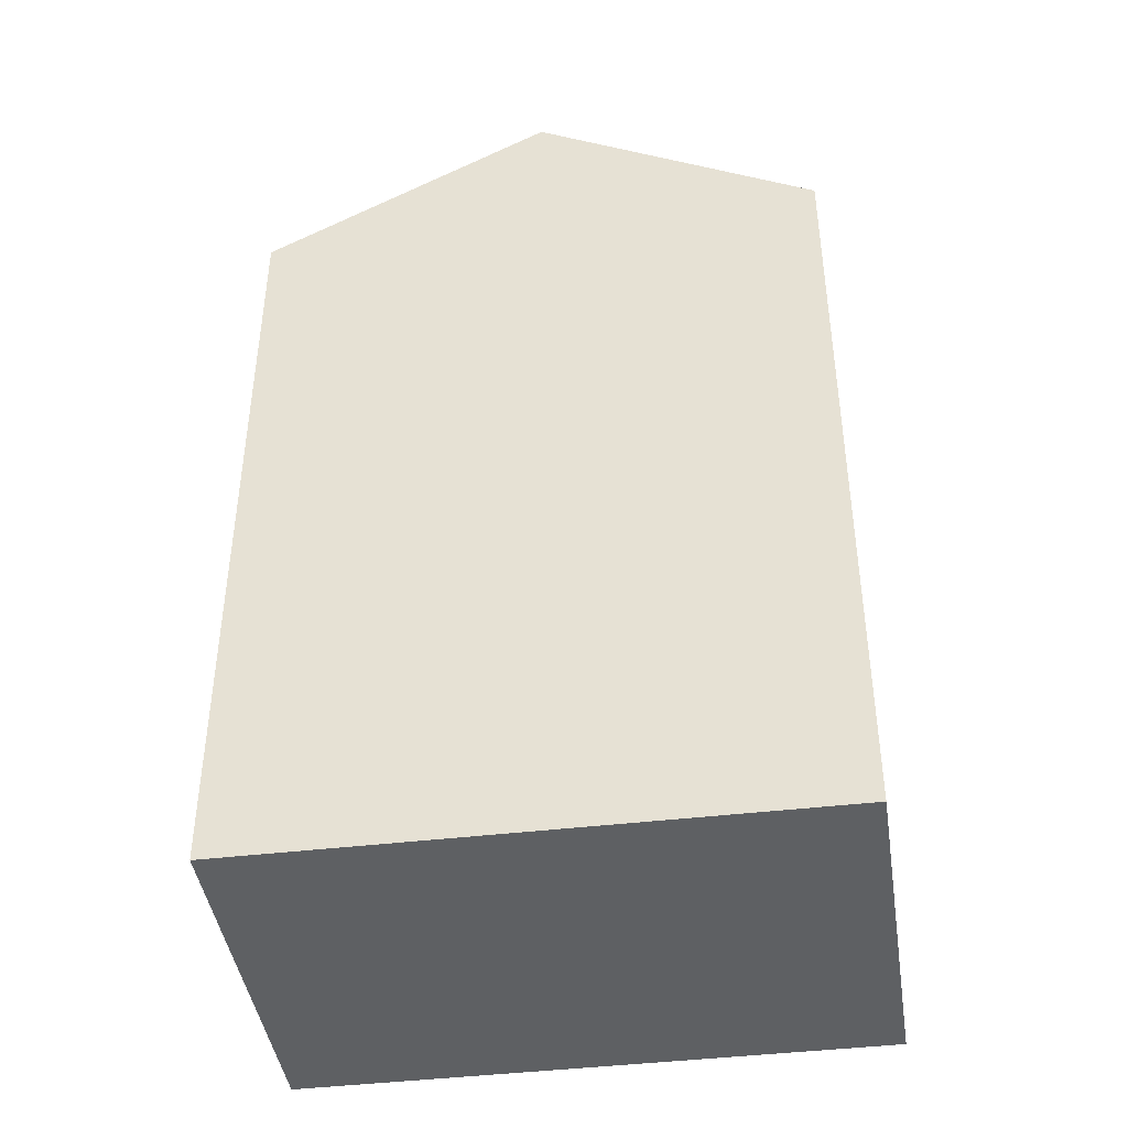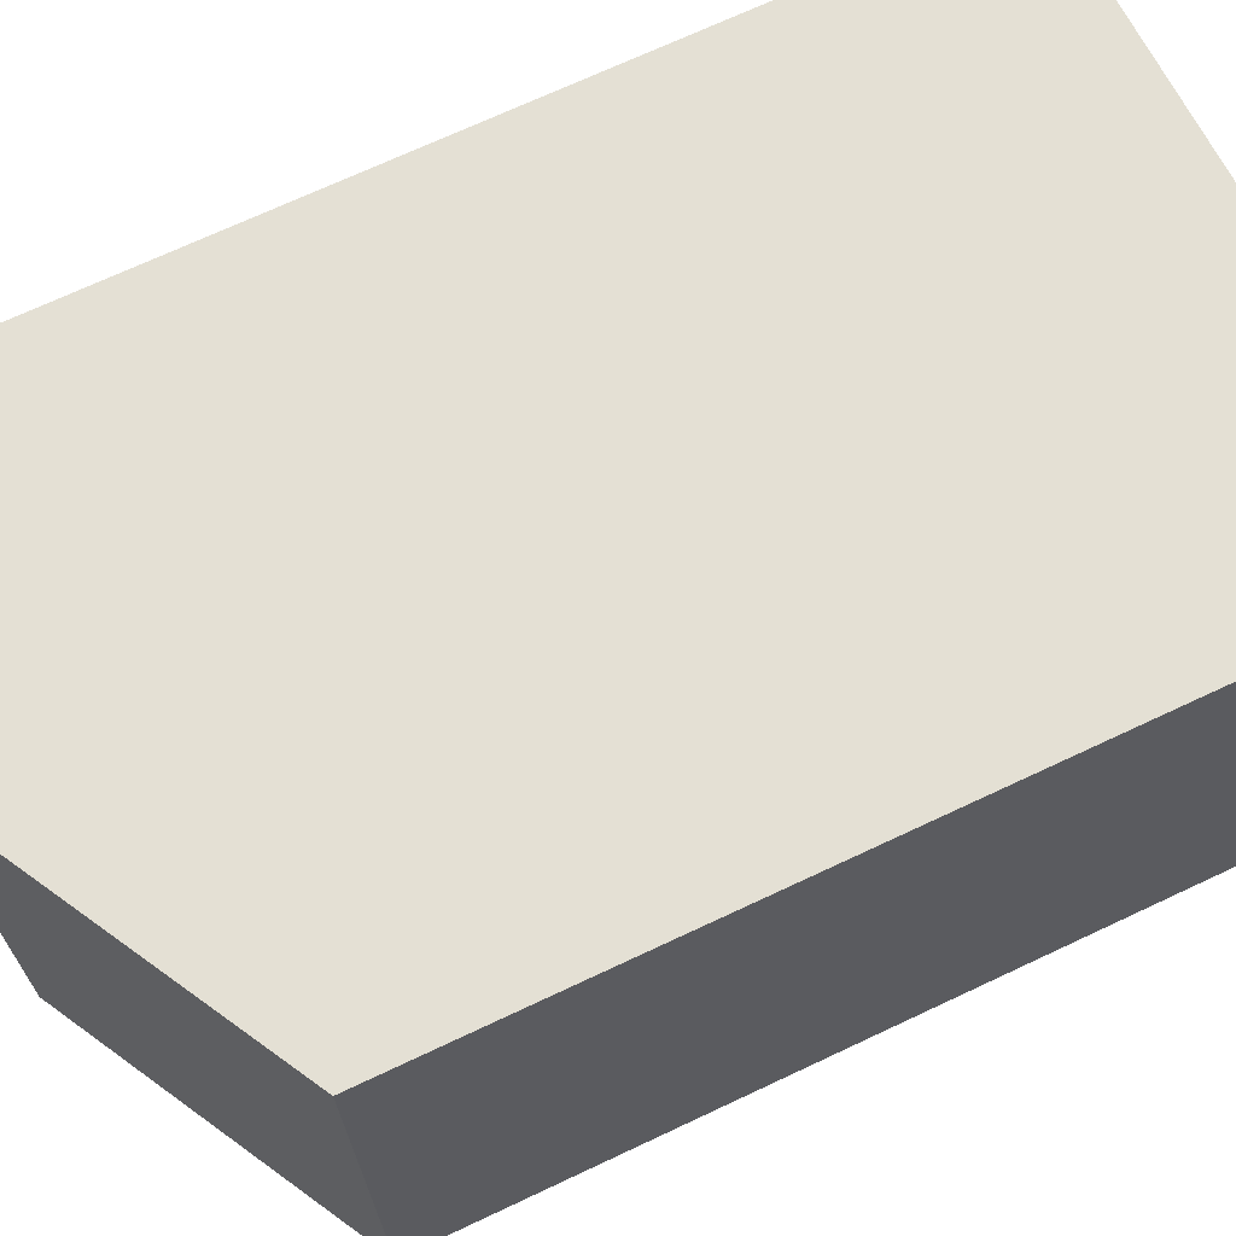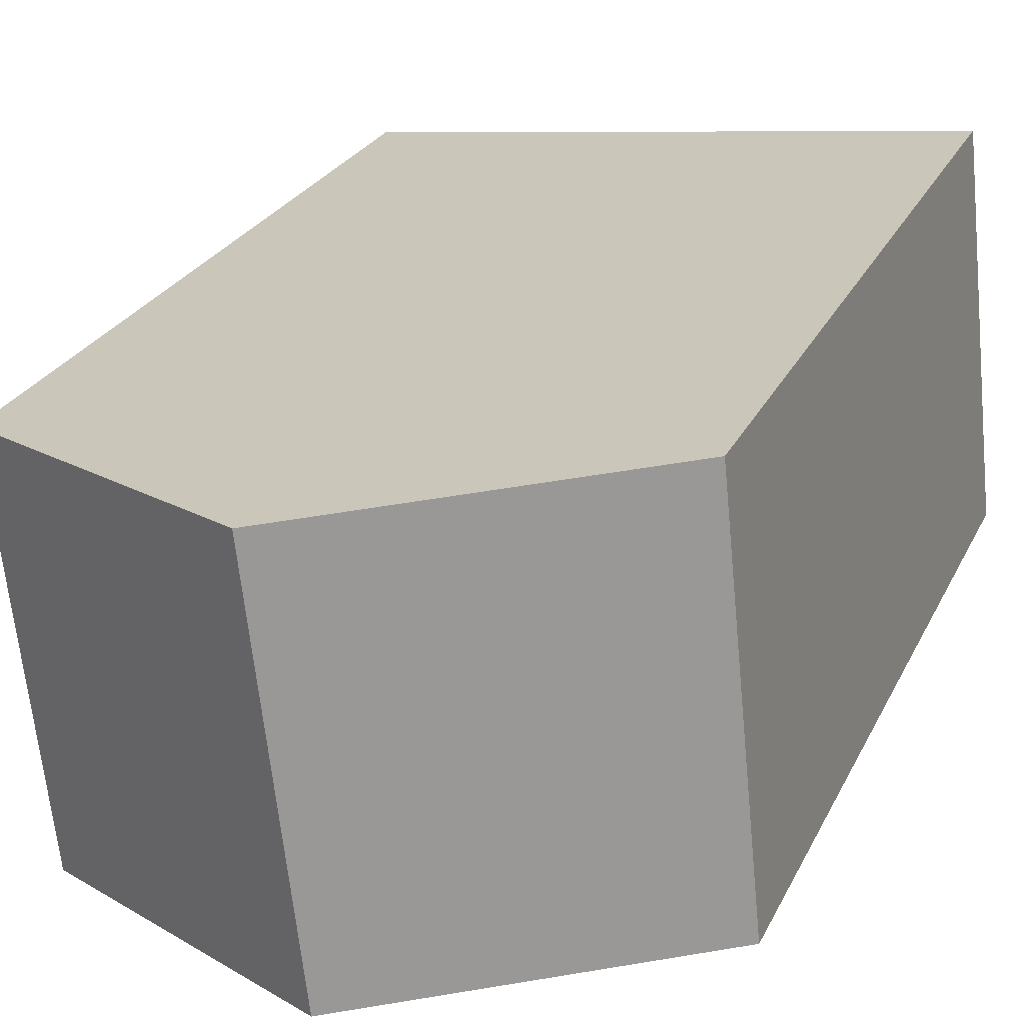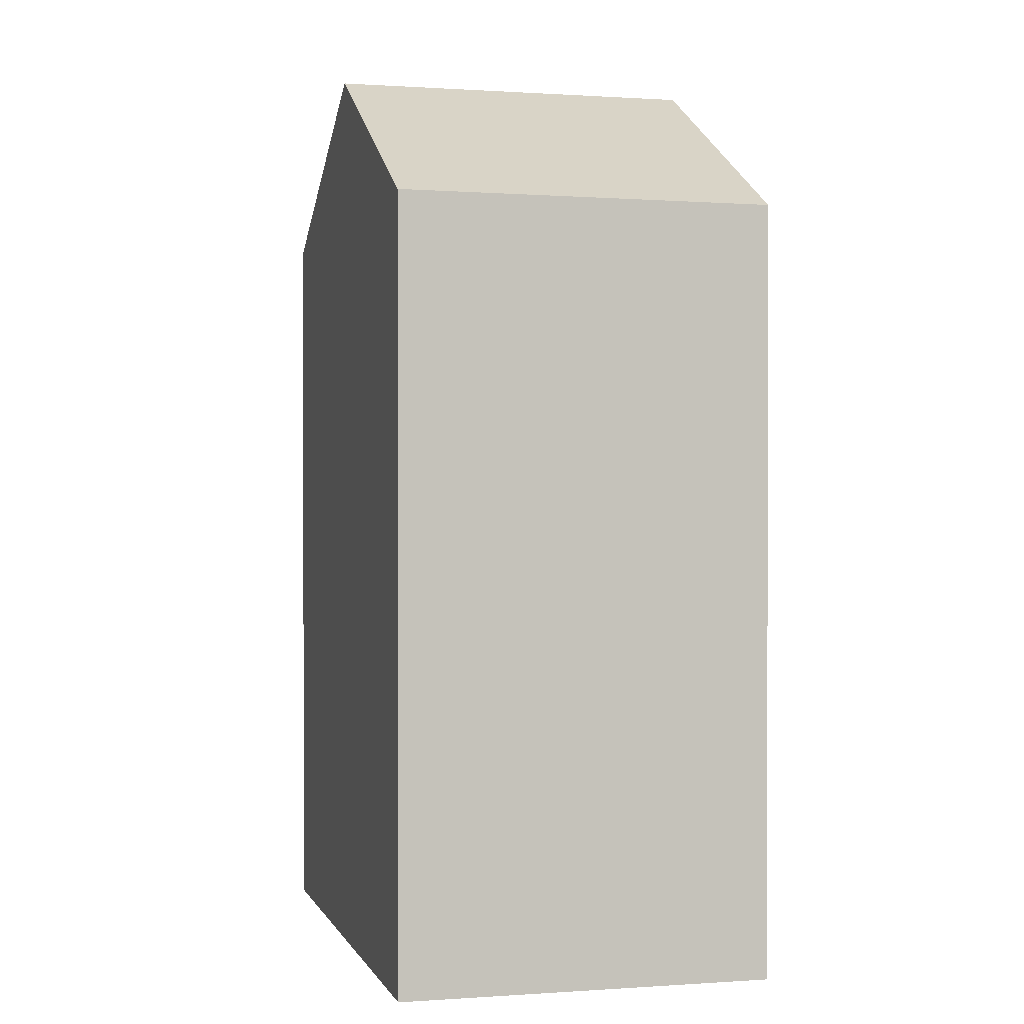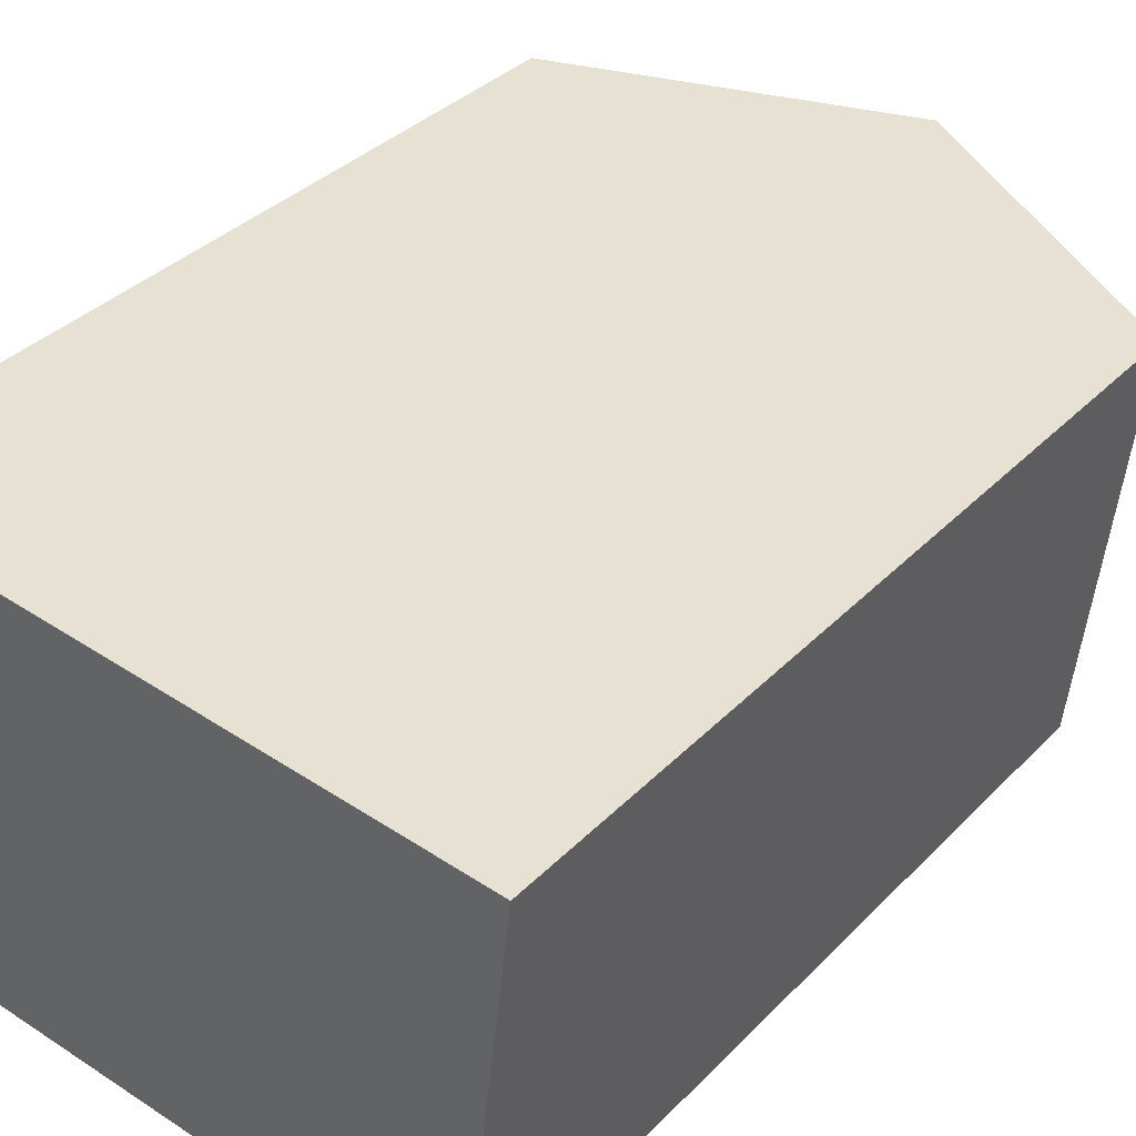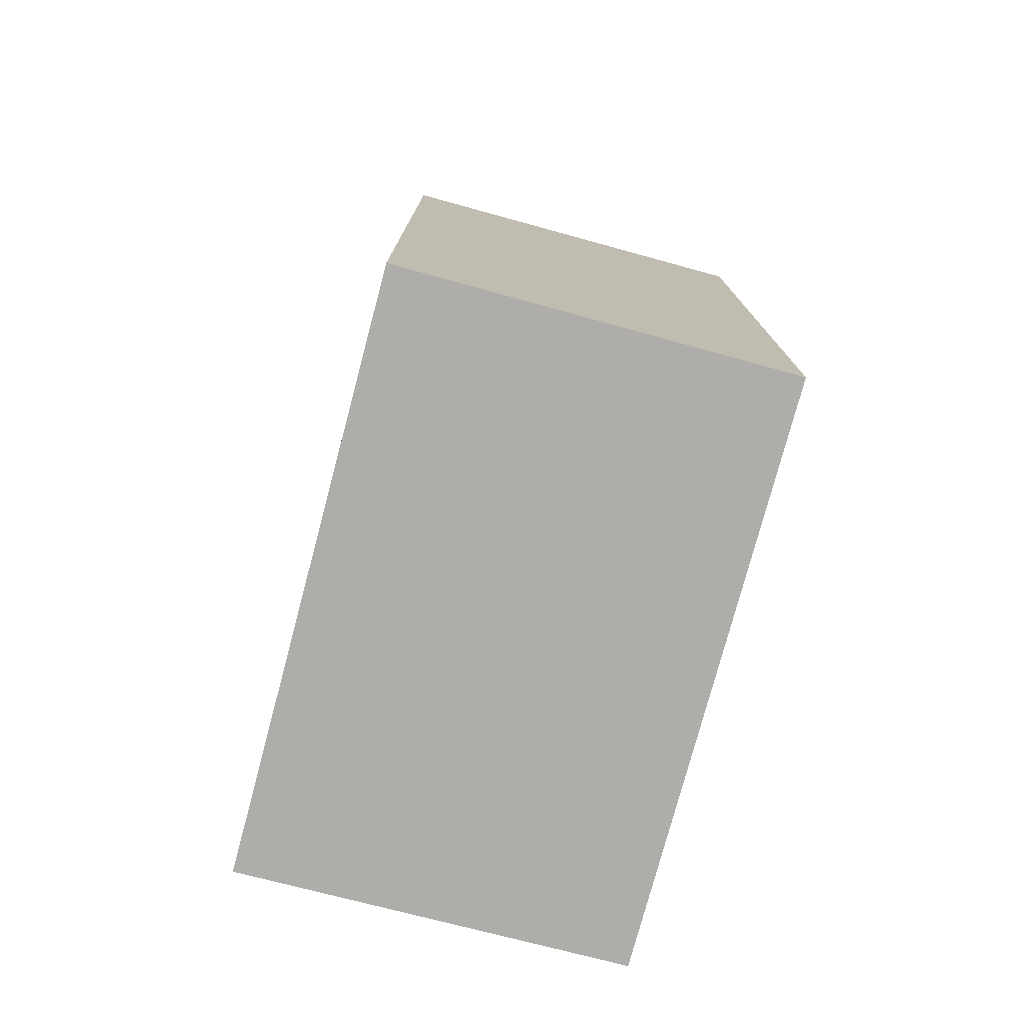
<metadata>
{"format":"obj","ext":"obj","renderer":"f3d","projection":"perspective","resolution":1024,"background":"white","views":[{"elev":-42.5,"azim":-165.4,"up":"+Y"},{"elev":70.4,"azim":-115.2,"up":"+Z"},{"elev":24.9,"azim":-159.4,"up":"+Z"},{"elev":0.8,"azim":-98.3,"up":"+Y"},{"elev":34.6,"azim":36.7,"up":"+Z"},{"elev":-77.1,"azim":81.5,"up":"+Y"}]}
</metadata>
<code>
v  4.52 6.177 -0.512
v  2.605 7.403 2.718
v  4.875 6.177 2.464
v  2.251 7.403 -0.255
v  0.309 6.163 2.975
v  0 6.187 3.788e-16
v  0 0 0
v  0.309 -1.822e-16 2.975
v  4.875 -1.509e-16 2.464
v  2.605 -1.664e-16 2.718
v  4.52 3.135e-17 -0.512
v  2.251 1.561e-17 -0.255
g defaultobject
f 1 2 3
f 2 1 4
f 4 5 2
f 5 4 6
f 7 5 6
f 5 7 8
f 5 3 2
f 3 5 8
f 3 8 9
f 9 8 10
f 9 1 3
f 1 9 11
f 1 6 4
f 6 1 7
f 7 1 12
f 12 1 11
f 10 11 9
f 11 10 8
f 11 8 12
f 12 8 7

</code>
